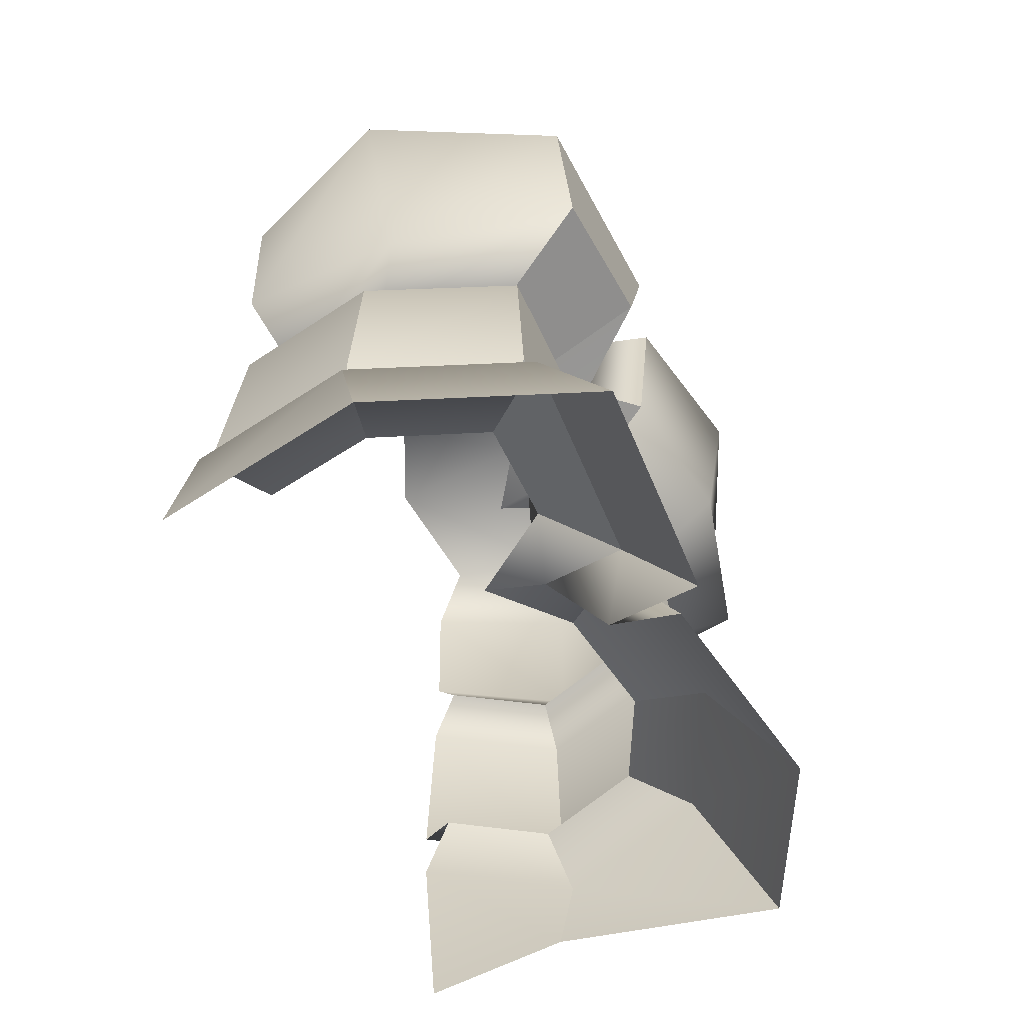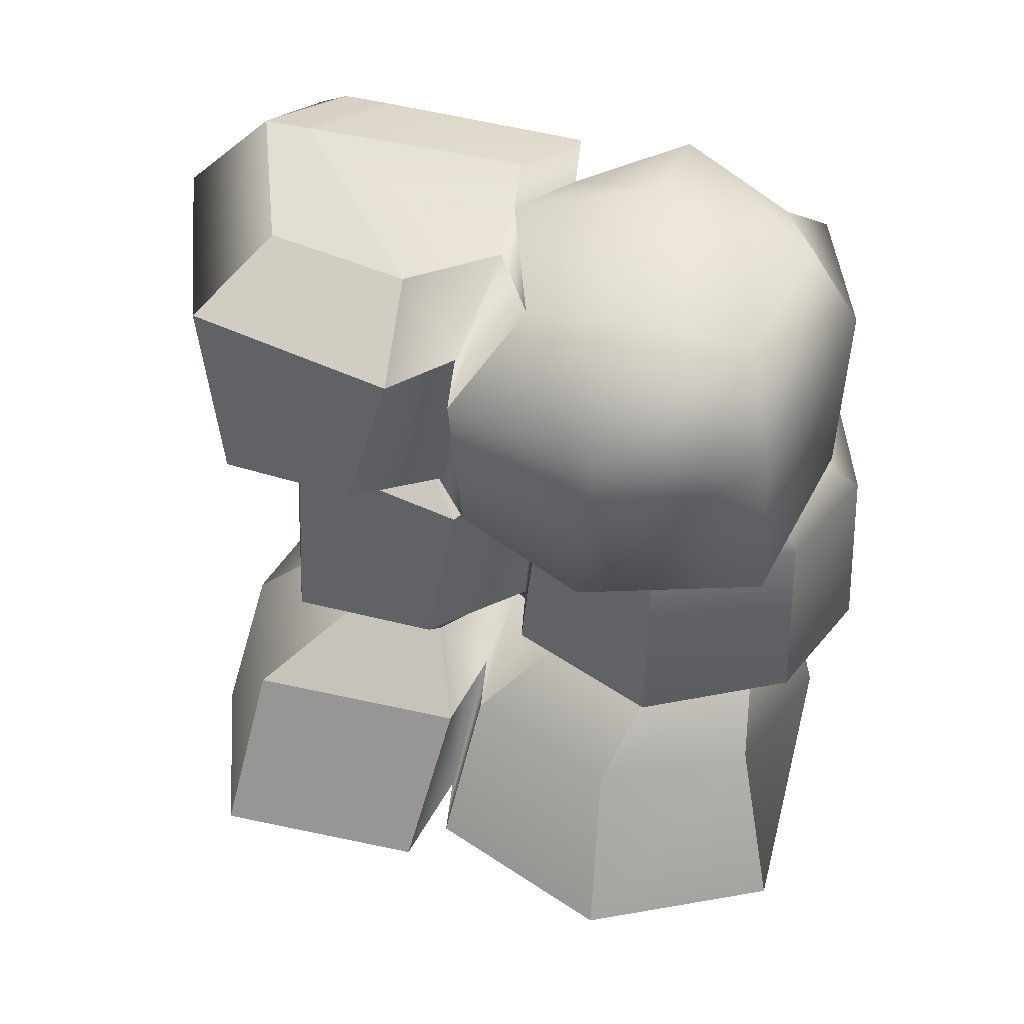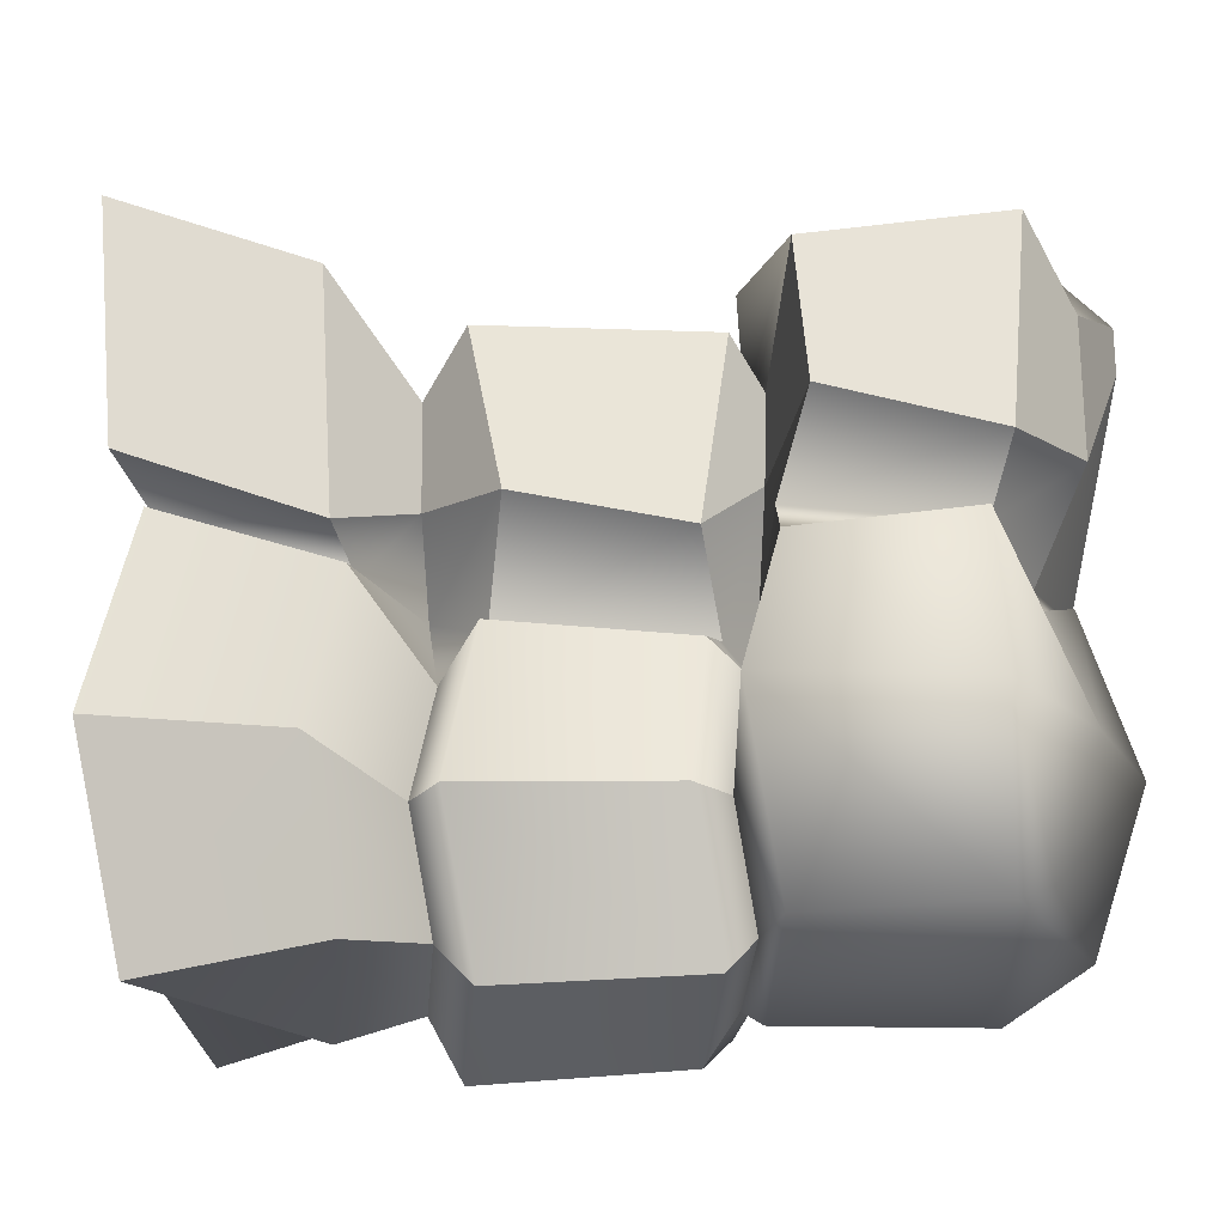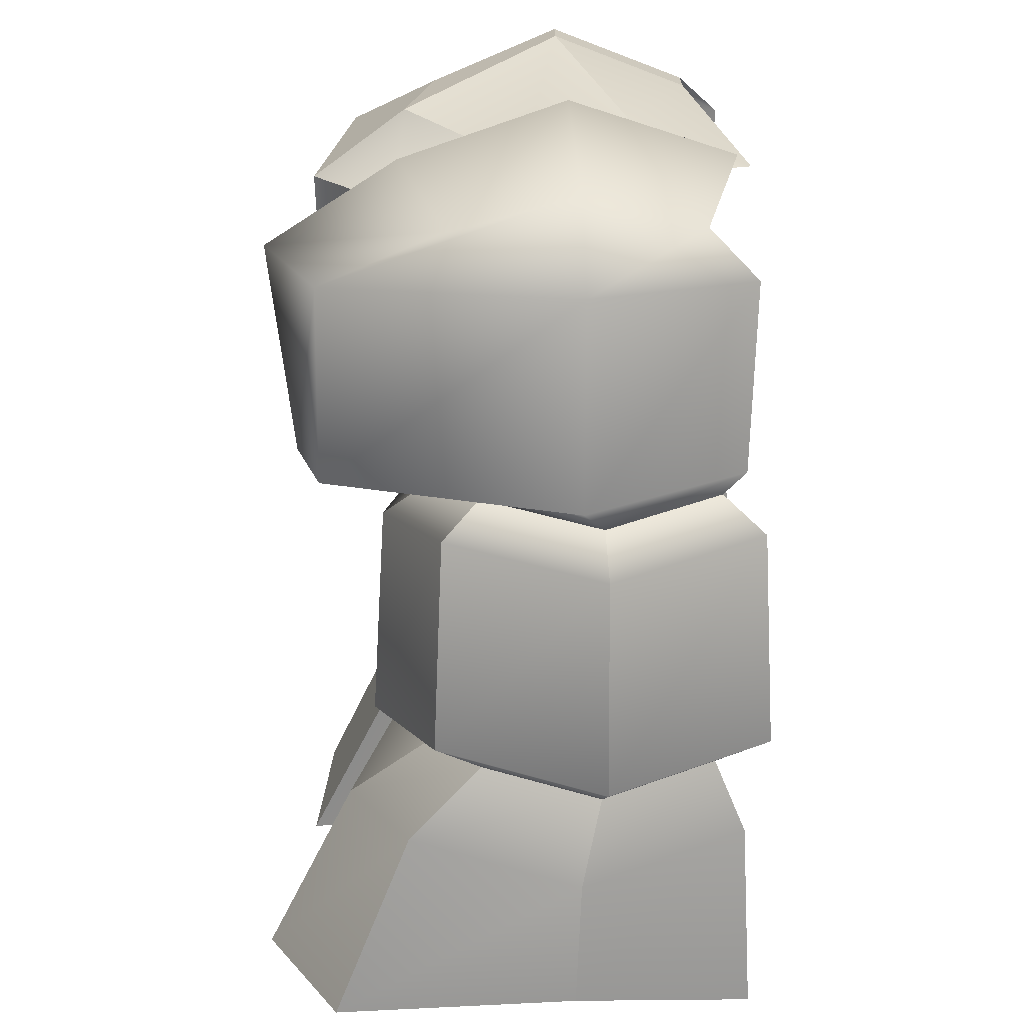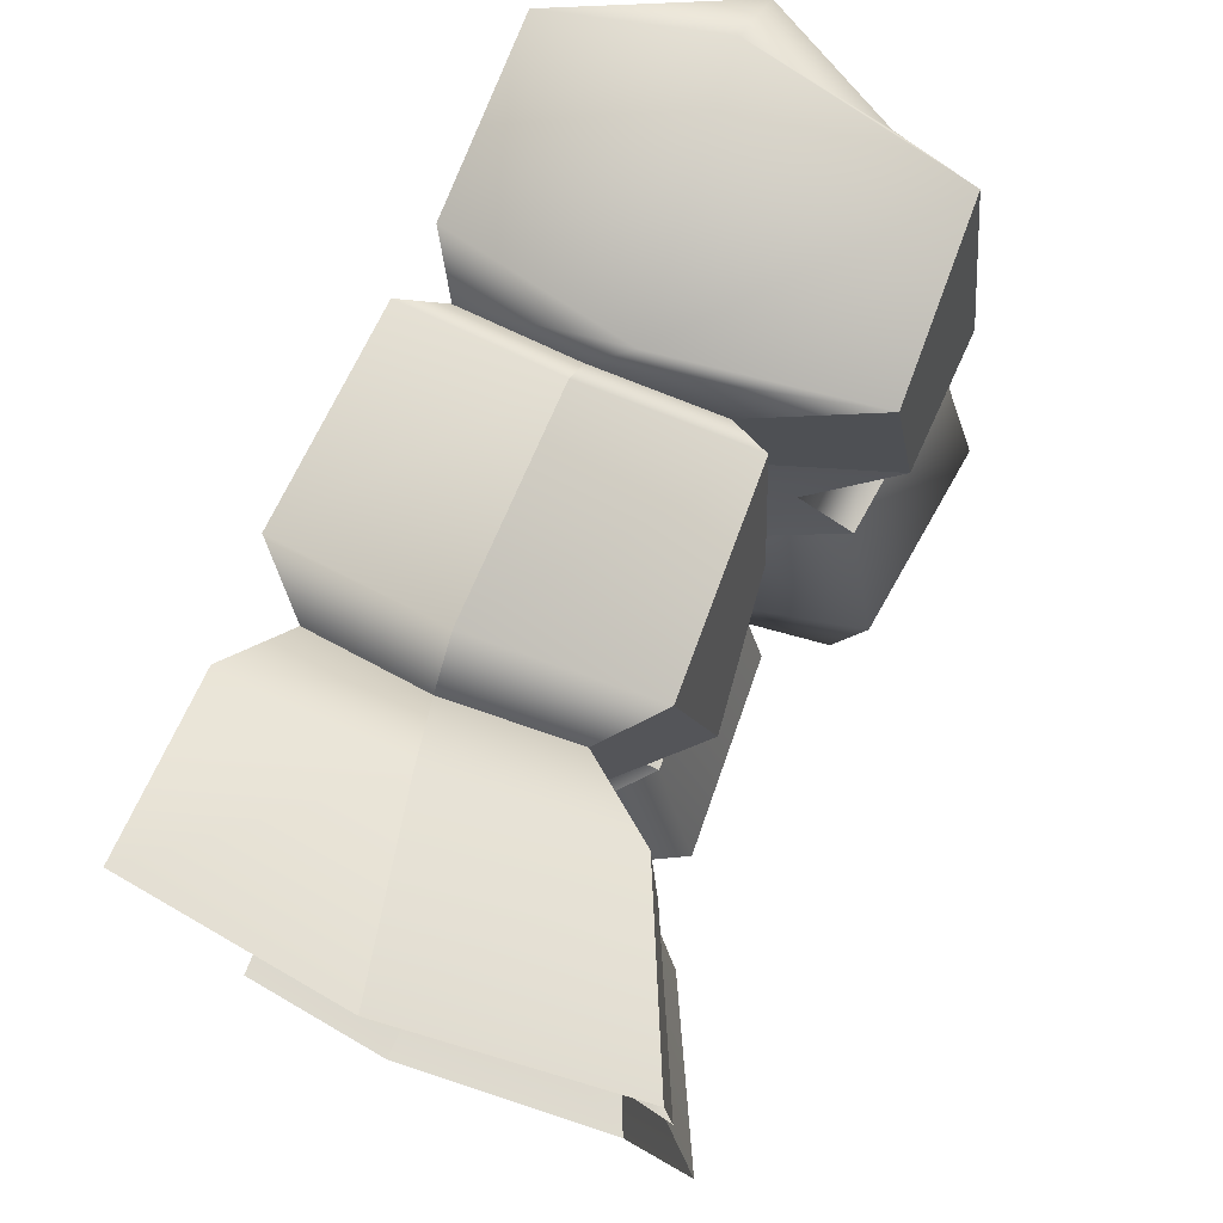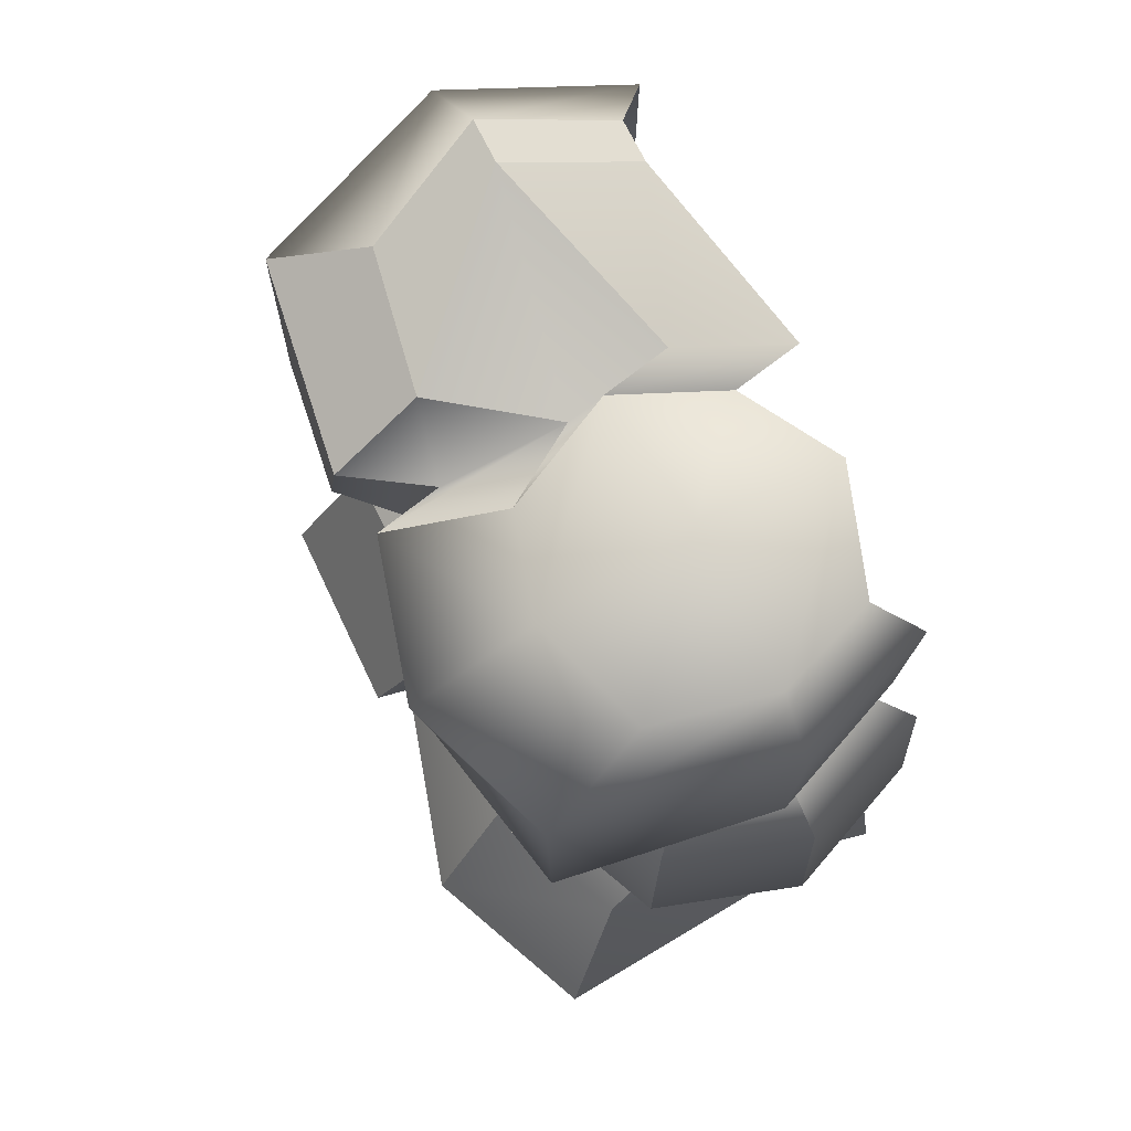
<metadata>
{"format":"obj","ext":"obj","renderer":"f3d","projection":"perspective","resolution":1024,"background":"white","views":[{"elev":-60.7,"azim":21.1,"up":"+Y"},{"elev":44.2,"azim":107.0,"up":"+Y"},{"elev":-22.0,"azim":93.6,"up":"+Z"},{"elev":-70.1,"azim":-179.9,"up":"+Z"},{"elev":72.5,"azim":22.7,"up":"+Z"},{"elev":71.8,"azim":153.9,"up":"+Y"}]}
</metadata>
<code>
g default
v -366.2 13.63 -417.9
v -420.4 77.26 -402.6
v -358.5 77.26 -406.2
v -423.9 77.26 -464.6
v -362 77.26 -468.1
v -428.2 13.63 -473.2
v -369.5 13.63 -476.6
v -327.5 65.4 -393.6
v -388.8 88.12 -393.6
v -433 88.12 -433
v -349.4 88.12 -437.8
v -393.6 88.12 -477.2
v -435.4 66.82 -474.8
v -331.7 66.82 -479.6
v -399.5 8.914 -485.1
v -357.6 8.914 -447.8
v -391.2 102.1 -435.4
v -394.4 66.82 -491.1
v -316 66.48 -437
v -428.2 -57.28 -473.2
v -399.5 -61.99 -485.1
v -369.5 -57.28 -476.6
v -357.6 -61.99 -447.8
v -366.2 -57.28 -417.9
v -437 -117.3 -487.5
v -393.6 -123.9 -477.2
v -332.9 -117.3 -493.5
v -311.7 -125.6 -442.5
v -326.9 -117.3 -389.4
v -322.2 11.61 -432.1
v -332.6 20.45 -395.6
v -433.9 19.3 -473.4
v -394.3 14.27 -489.7
v -331.7 19.65 -481.7
v -344.8 0.199 -448.6
v -360.6 6.439 -486.6
v -400.2 0.199 -497.9
v -438.2 6.439 -482.1
v -356 3.499 -411.2
v -341.6 -53.29 -448.7
v -358.4 -46.67 -489.1
v -400.4 -53.29 -501.1
v -440.7 -46.67 -484.3
v -353.7 -46.67 -406.7
v -346.4 -75.74 -395.5
v -334 -82.55 -438.7
v -351.3 -75.74 -480.2
v -394.5 -82.55 -492.6
v -436 -75.74 -475.3
v -363.1 17.15 -372
v -324.7 27.63 -364.8
v -324 71.09 -377.4
v -348.6 88.74 -374.7
v -389.7 101.7 -333.1
v -425.3 89.51 -343.3
v -348.1 2.848 -387.5
v -361.9 -61.37 -377.2
v -340.9 -78.91 -387.1
v -342.4 -40.97 -380.4
v -319 -124 -379
v -430.4 17.76 -343.9
v -396.6 12.44 -334.3
v -383.8 11.05 -311.5
v -435.3 24.15 -319.4
v -364.2 17.76 -347.8
v -330 24.44 -325.5
v -331.9 76.13 -319.7
v -388.8 77.73 -296
v -355.5 89.51 -334.6
v -389.7 101.7 -320.4
v -436.9 77.73 -317.7
v -425.3 89.51 -330.6
v -395.8 2.616 -319.8
v -352.9 9.651 -337.7
v -440.4 9.651 -332.6
v -396.6 -67.51 -334.3
v -364.2 -62.19 -347.8
v -388.7 -90.69 -303
v -341.9 -83.01 -322.5
v -430.4 -62.19 -343.9
v -437.5 -83.01 -317
v -442.9 -50.23 -329.9
v -395.6 -57.69 -316.3
v -350.1 -50.23 -335.2
v -437.3 -129.8 -308.9
v -377.4 -139.2 -291.7
v -319.9 -129.8 -315.7
v -347 19.38 -383.7
v -386.7 13.9 -410.9
v -375.1 6.648 -405.1
v -372.6 -46.9 -402.9
v -385.4 -62.05 -395.3
v -365.3 -76.22 -391.6
v -345.6 -118.1 -385.5
v -439.9 78.06 -398.8
v -408 89 -389.7
v -379.8 78.06 -392.5
v -346.2 66.1 -389.7
g modelPanel4ViewSelectedSet pCube9
f 61 62 63 64
f 62 65 66 63
f 68 67 69 70
f 71 68 70 72
f 2 9 17 10
f 9 3 11 17
f 17 11 5 12
f 10 17 12 4
f 4 12 18 13
f 12 5 14 18
f 33 34 7 15
f 32 33 15 6
f 1 16 30 31
f 16 7 34 30
f 19 14 5 11
f 8 19 11 3
f 6 15 37 38
f 15 7 36 37
f 7 16 35 36
f 16 1 39 35
f 65 62 73 74
f 62 61 75 73
f 20 21 48 49
f 21 22 47 48
f 22 23 46 47
f 23 24 45 46
f 77 76 78 79
f 76 80 81 78
f 31 30 19 8
f 63 66 67 68
f 64 63 68 71
f 13 18 33 32
f 18 14 34 33
f 30 34 14 19
f 36 35 40 41
f 37 36 41 42
f 38 37 42 43
f 73 75 82 83
f 74 73 83 84
f 35 39 44 40
f 41 40 23 22
f 42 41 22 21
f 43 42 21 20
f 83 82 80 76
f 84 83 76 77
f 40 44 24 23
f 46 45 29 28
f 47 46 28 27
f 48 47 27 26
f 49 48 26 25
f 78 81 85 86
f 79 78 86 87
f 1 31 88 89
f 8 3 97 98
f 3 9 96 97
f 9 2 95 96
f 39 1 89 90
f 45 24 92 93
f 31 8 98 88
f 44 39 90 91
f 24 44 91 92
f 29 45 93 94
f 50 51 66 65
f 52 53 69 67
f 53 54 70 69
f 54 55 72 70
f 56 50 65 74
f 58 57 77 79
f 51 52 67 66
f 59 56 74 84
f 57 59 84 77
f 60 58 79 87
f 89 88 51 50
f 90 89 50 56
f 91 90 56 59
f 92 91 59 57
f 93 92 57 58
f 94 93 58 60
f 96 95 55 54
f 97 96 54 53
f 98 97 53 52
f 88 98 52 51

</code>
